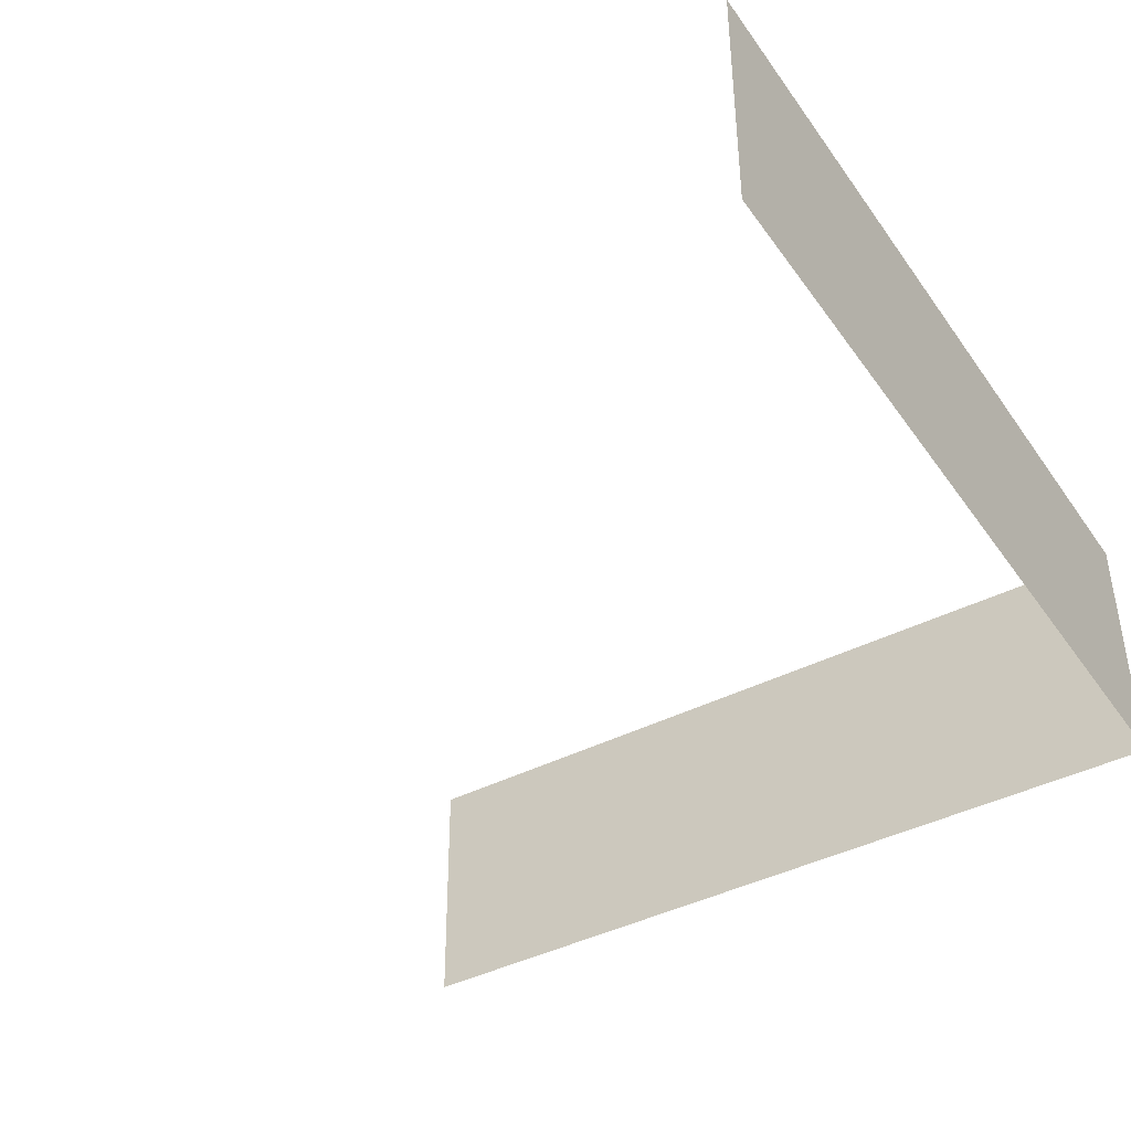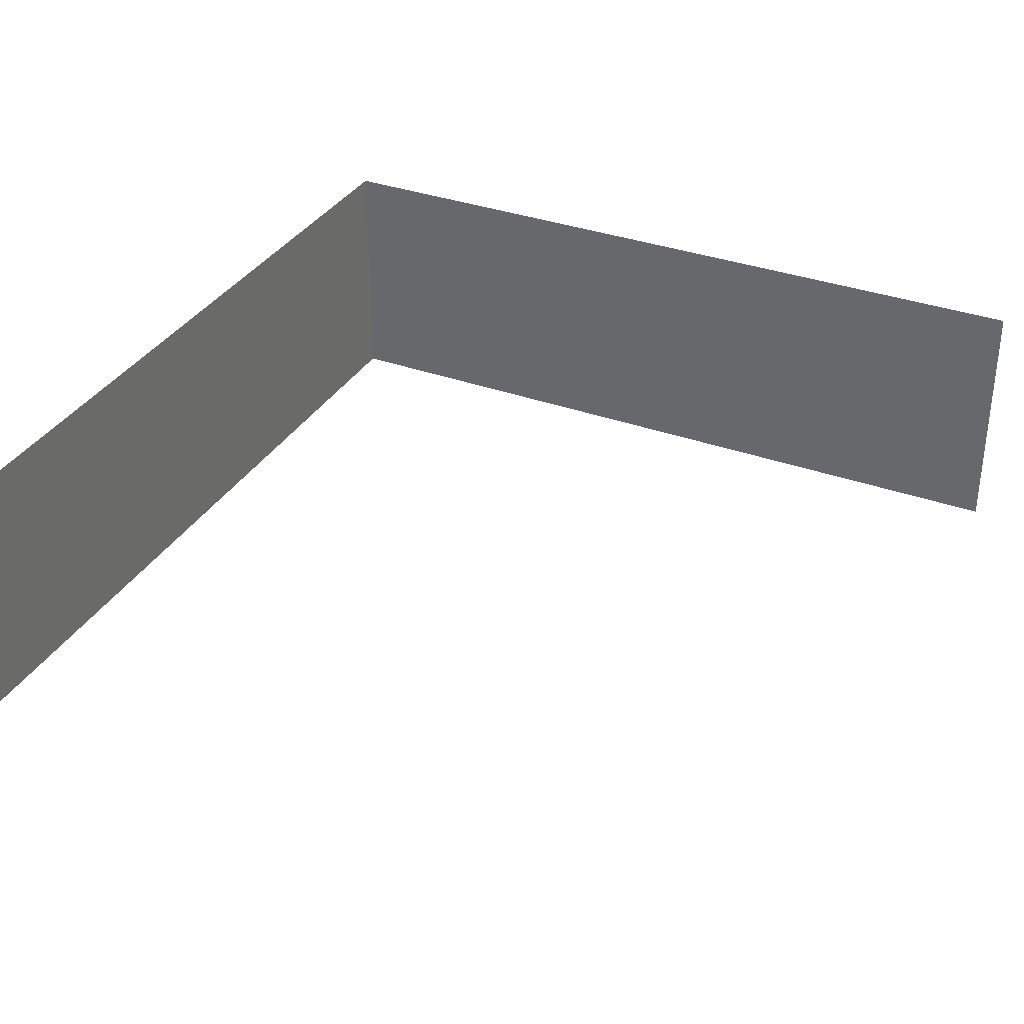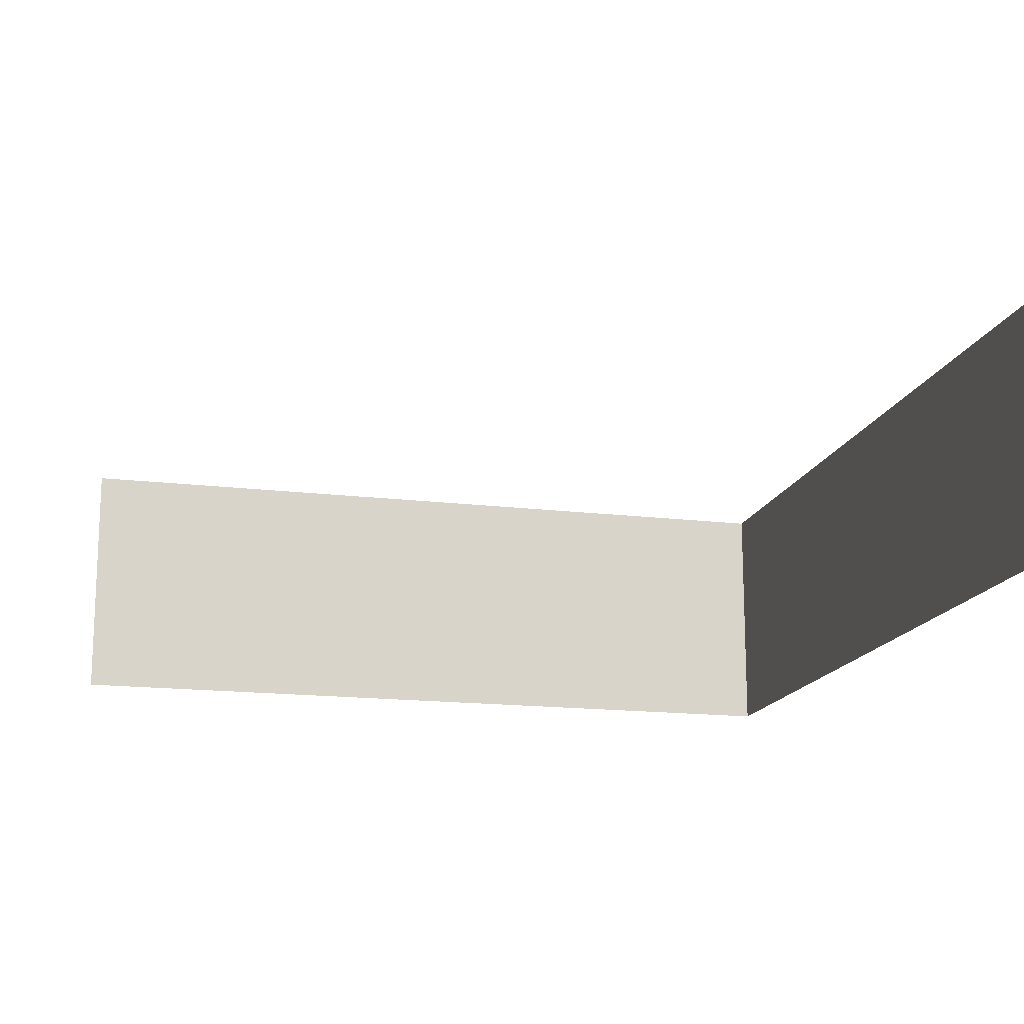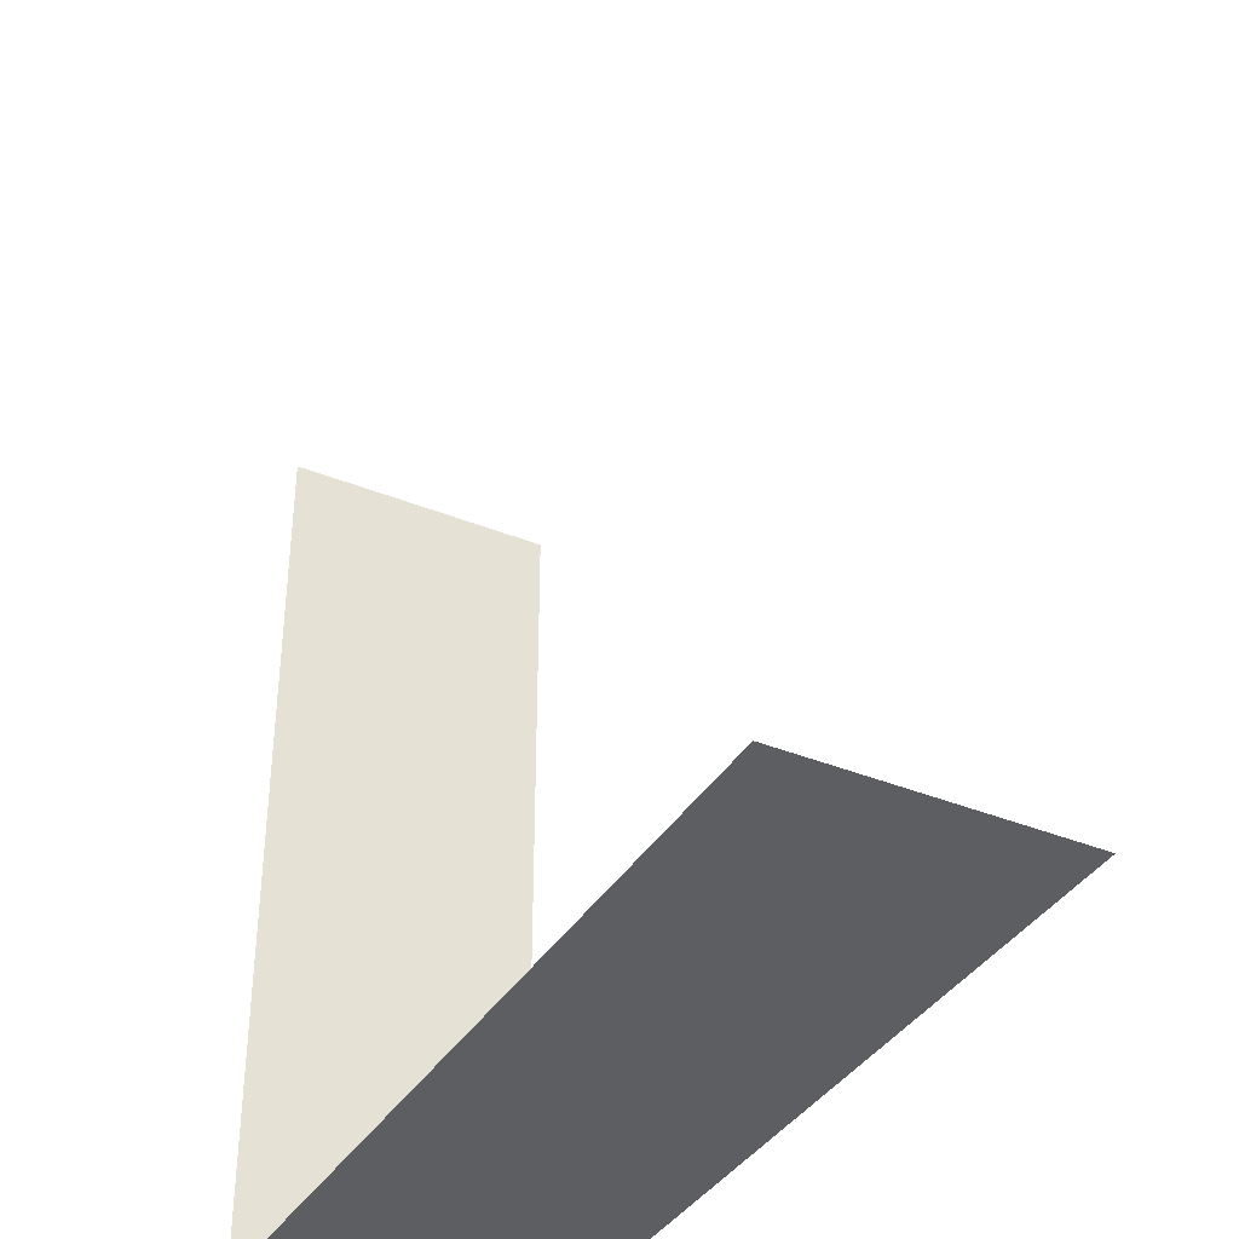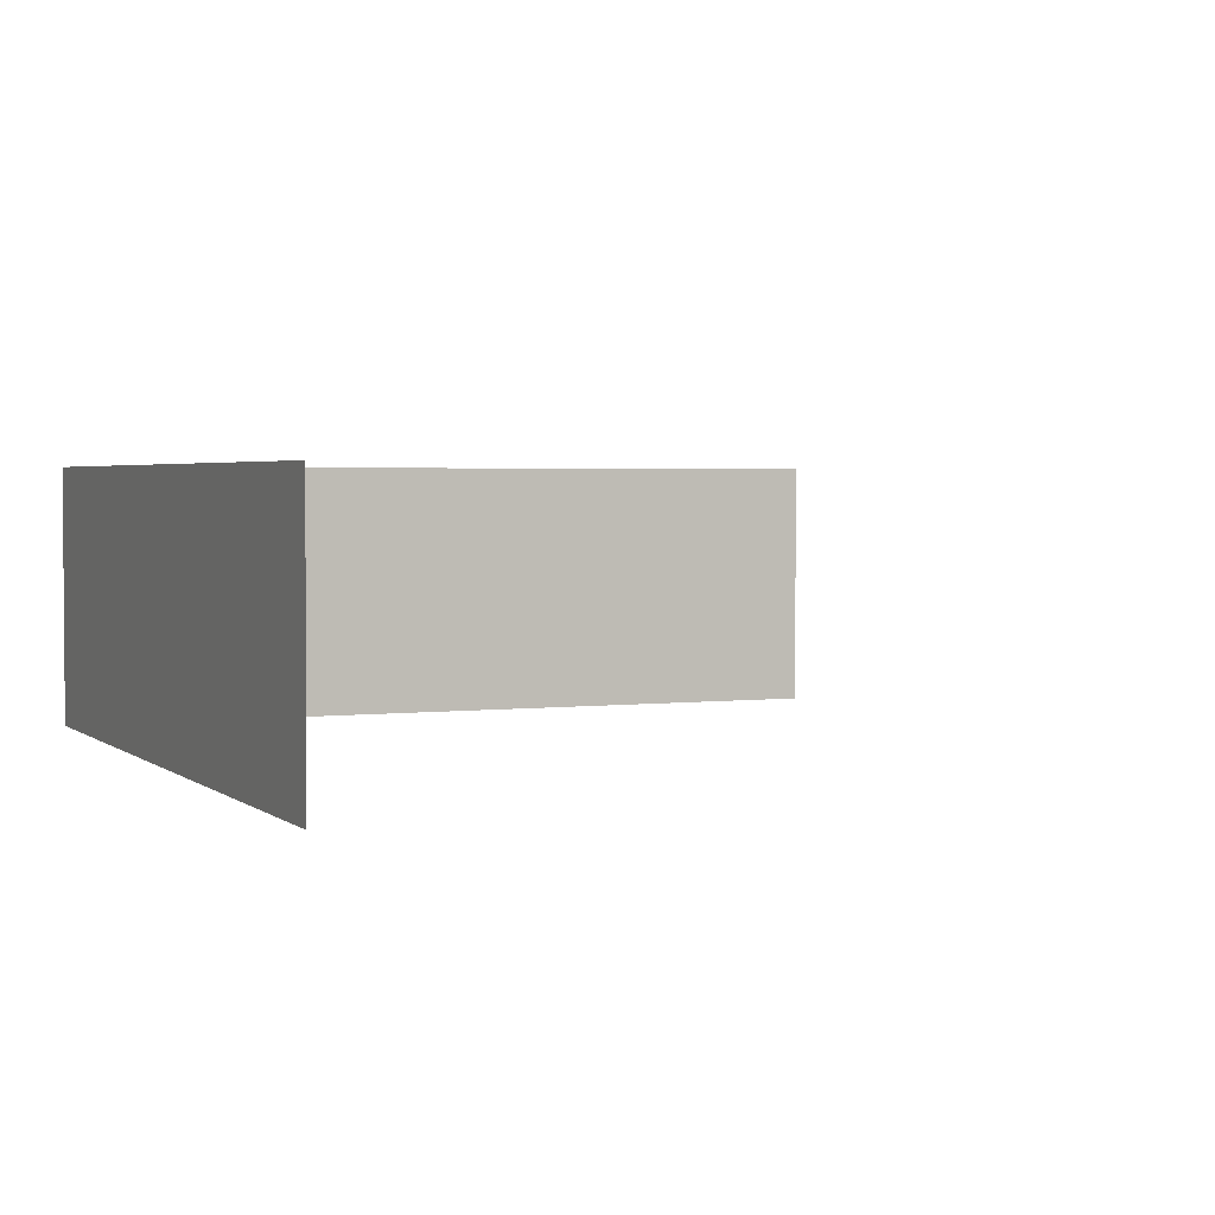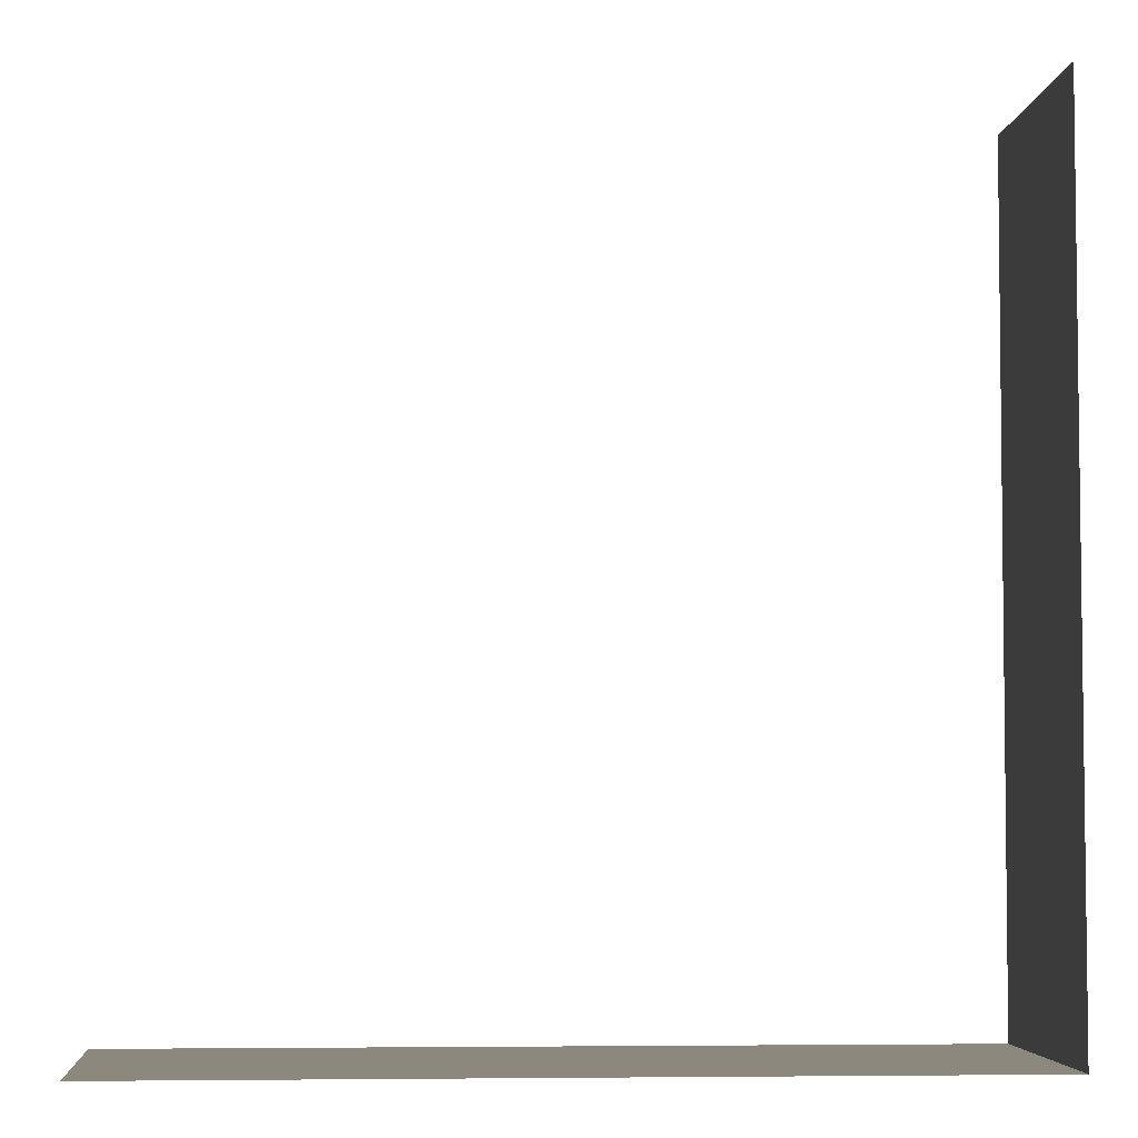
<metadata>
{"format":"obj","ext":"obj","renderer":"f3d","projection":"perspective","resolution":1024,"background":"white","views":[{"elev":-41.5,"azim":121.9,"up":"+Y"},{"elev":34.1,"azim":26.1,"up":"+Y"},{"elev":-16.2,"azim":75.8,"up":"+Y"},{"elev":-37.5,"azim":62.1,"up":"+Z"},{"elev":2.8,"azim":-23.5,"up":"+Y"},{"elev":-4.5,"azim":174.8,"up":"+Z"}]}
</metadata>
<code>
g Box_Geo05_mBox_centerHole_lid_red
v 0.03 0.06 -0.008183
v 0.03 0.0549 -0.008183
v 0.01379 0.0549 -0.008233
v 0.01379 0.06 -0.008233
v 0.01379 0.06 -0.008233
v 0.01379 0.0549 -0.008233
v 0.01377 0.0549 0.008217
v 0.01379 0.06 0.008233
g Box_Geo05_mBox_centerHole_lid_red_0
f 3 2 1
f 4 3 1
f 7 6 5
f 8 7 5

</code>
